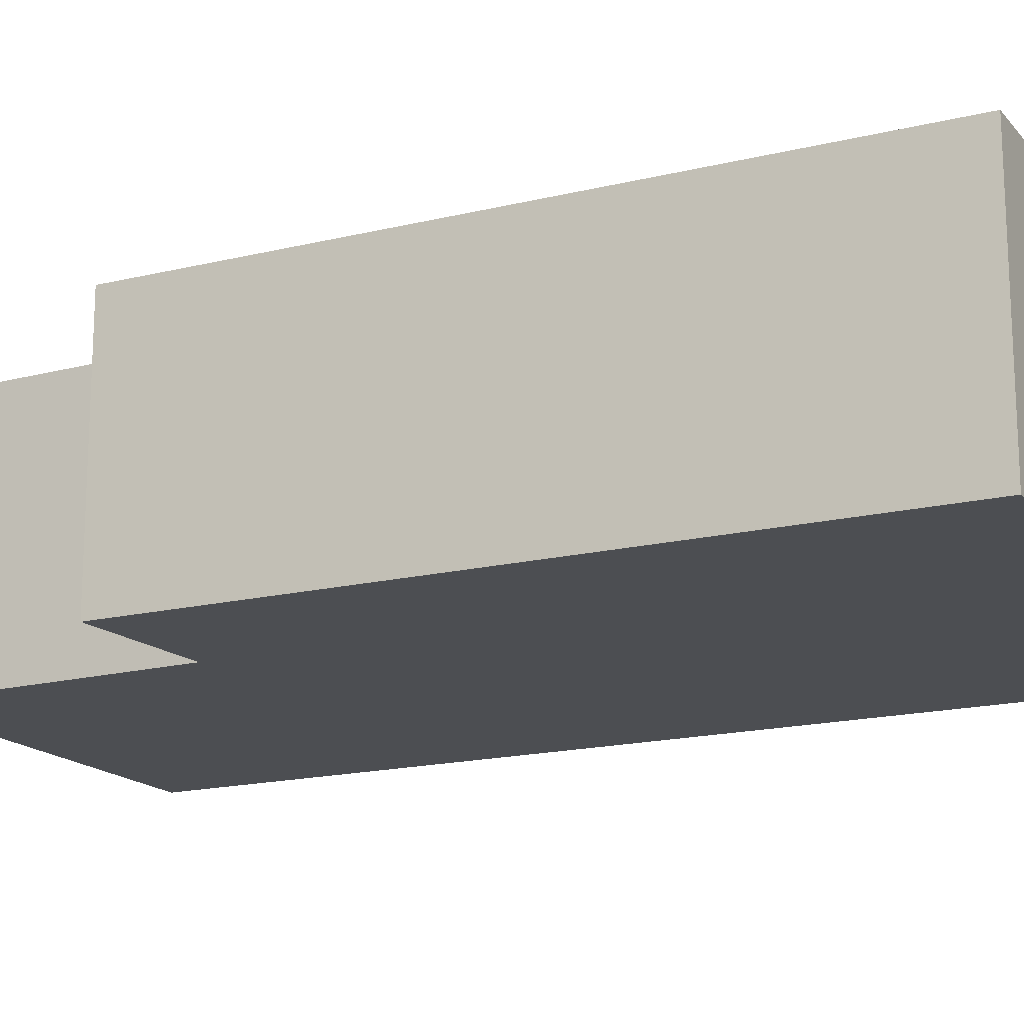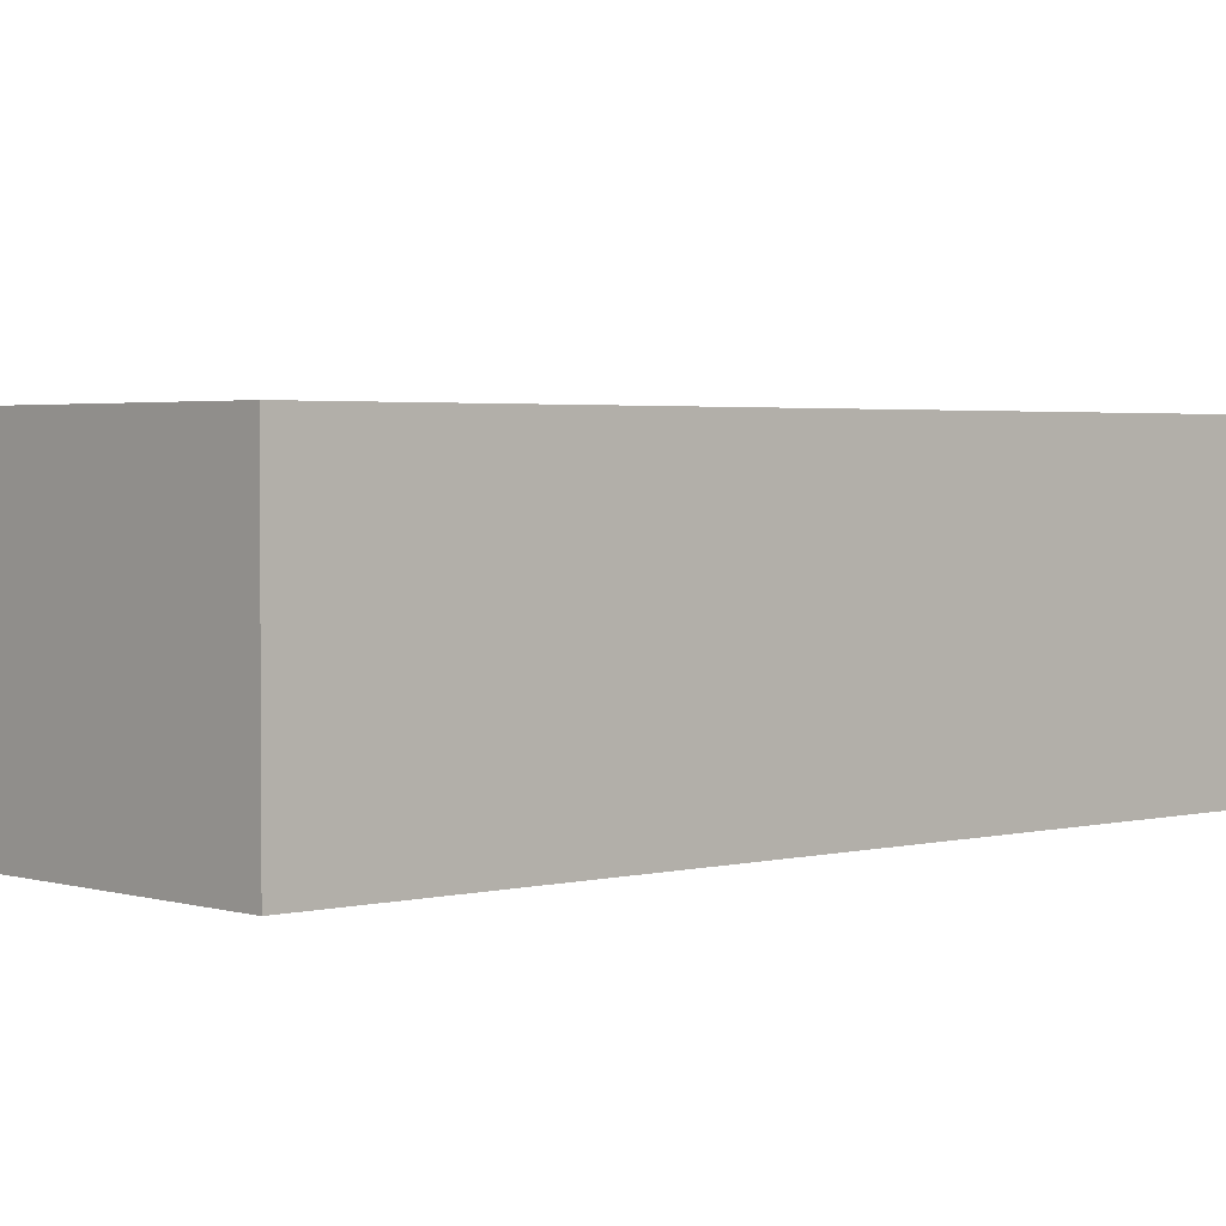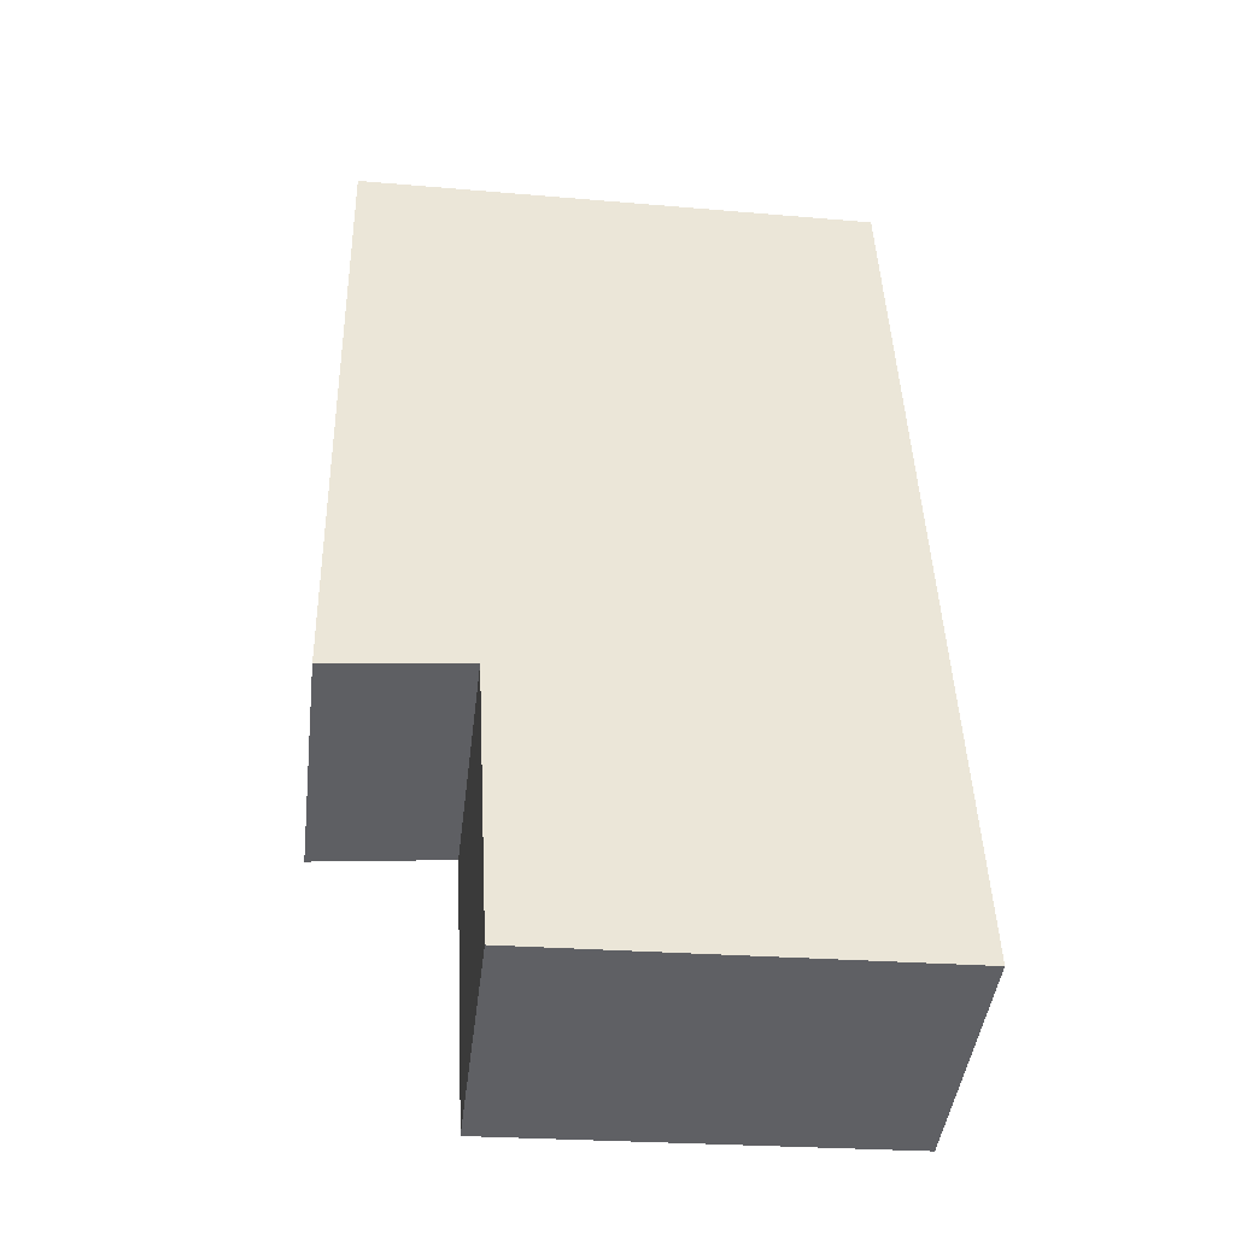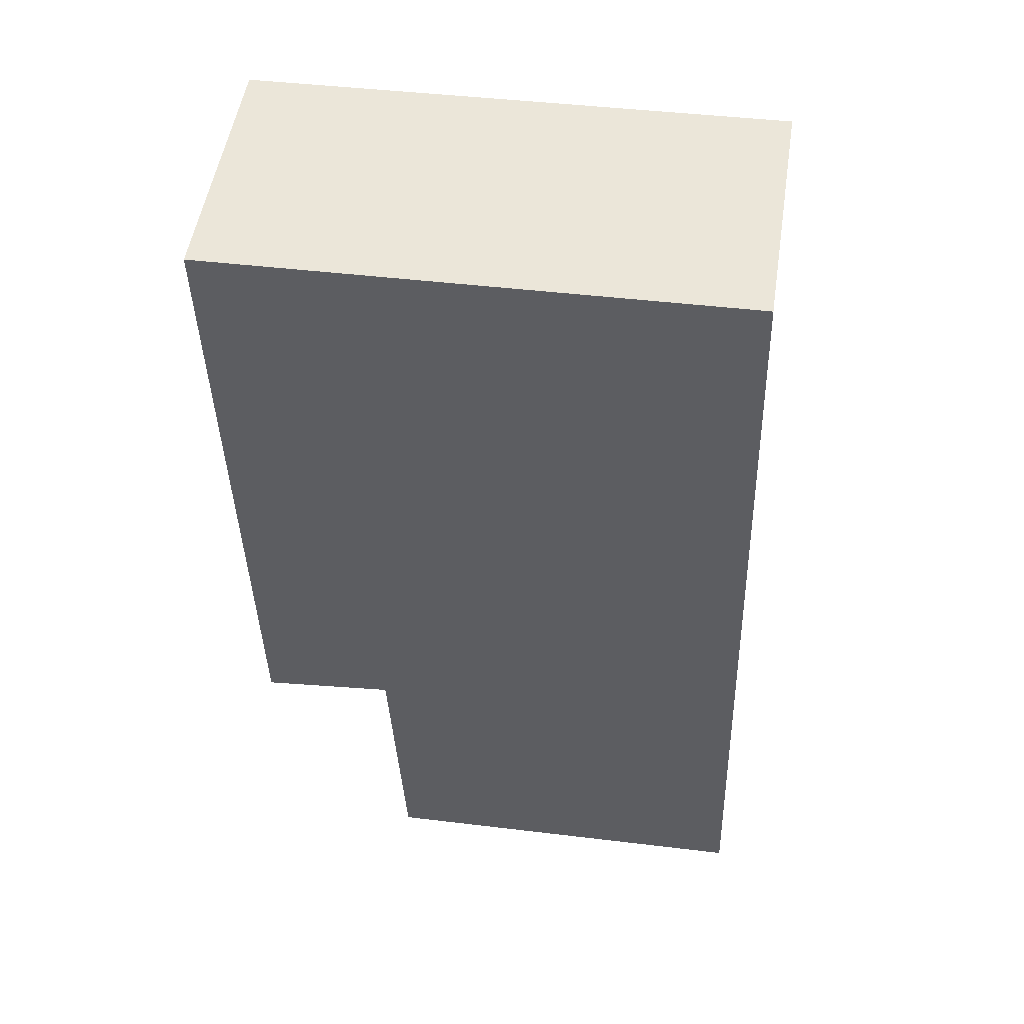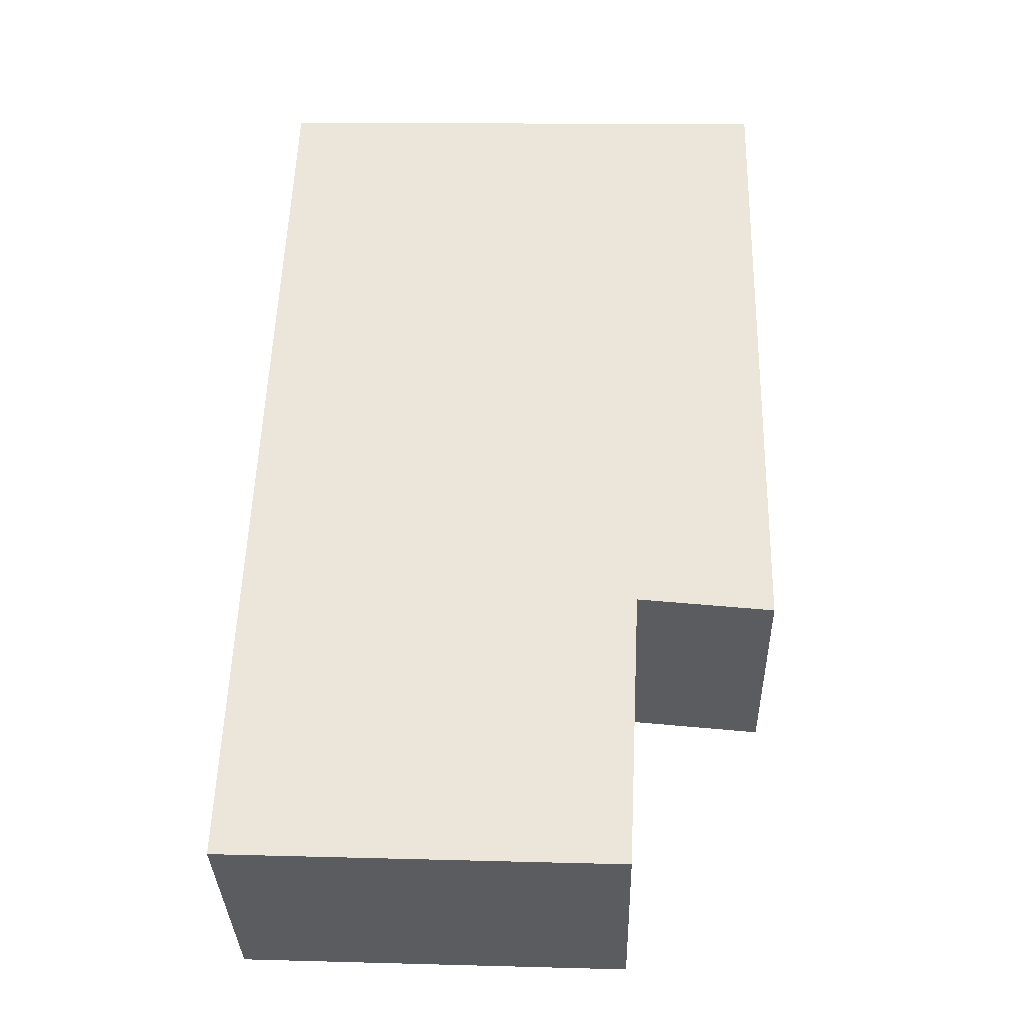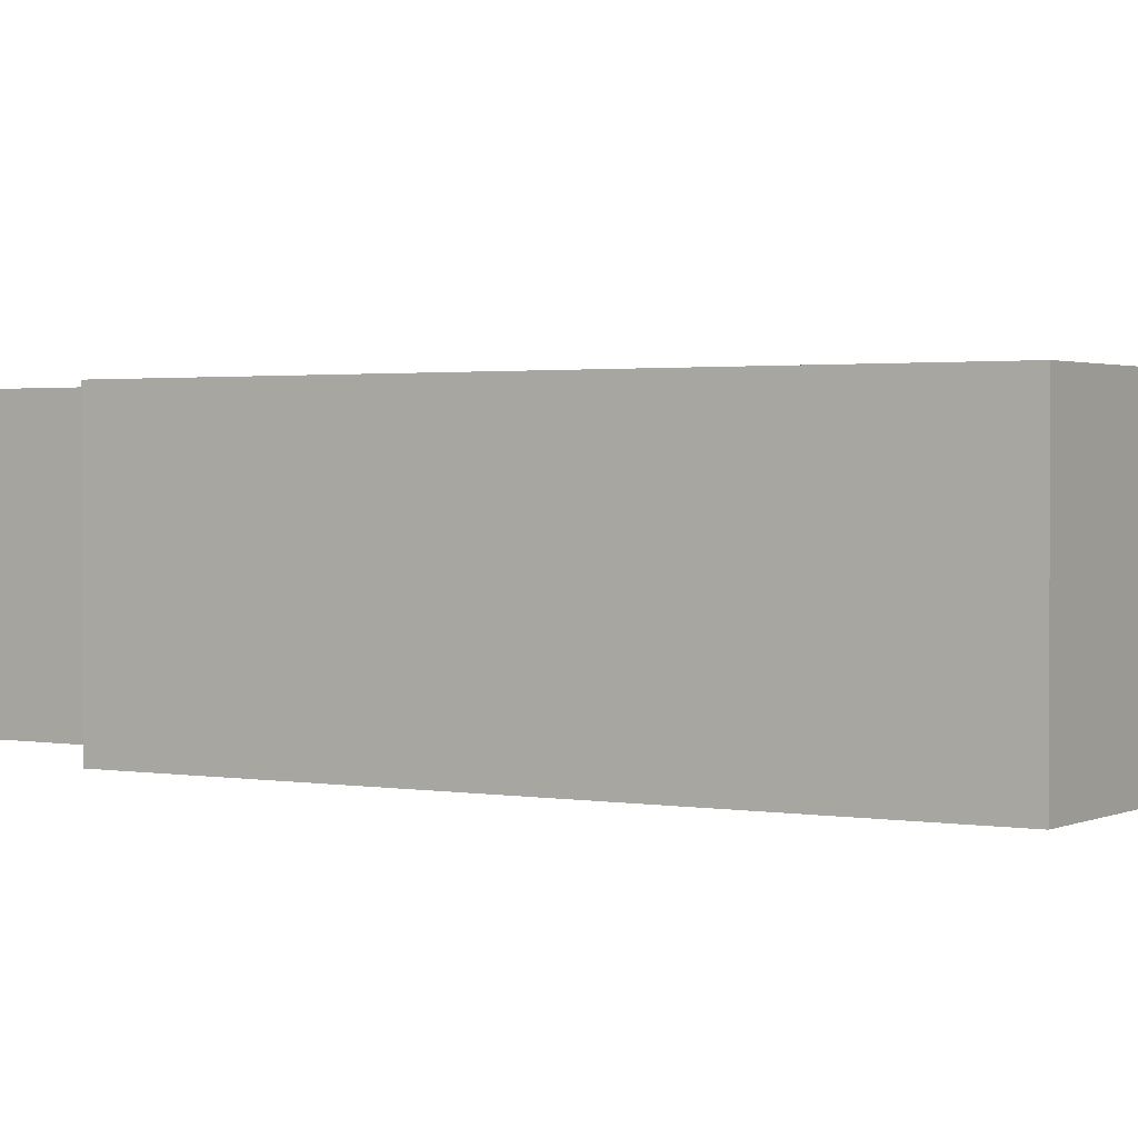
<metadata>
{"format":"obj","ext":"obj","renderer":"f3d","projection":"perspective","resolution":1024,"background":"white","views":[{"elev":-17.0,"azim":114.9,"up":"+Z"},{"elev":2.5,"azim":-134.2,"up":"+Z"},{"elev":-45.3,"azim":173.3,"up":"+Y"},{"elev":51.4,"azim":-171.3,"up":"+Y"},{"elev":-34.7,"azim":1.5,"up":"+Y"},{"elev":1.7,"azim":120.8,"up":"+Z"}]}
</metadata>
<code>
g 38
v 37.06 -17.8 2.299
v 38.18 -17.84 2.299
v 37.06 -17.8 3.022
v 37.15 -15.08 2.299
v 37.15 -15.08 3.022
v 38.18 -17.84 3.022
v 38.23 -17.02 2.299
v 38.66 -15.13 2.299
v 38.62 -17.07 2.299
v 38.66 -15.13 3.022
v 38.62 -17.07 3.022
v 38.23 -17.02 3.022
f 1 2 3
f 1 4 2
f 1 3 5
f 2 6 3
f 2 4 7
f 2 7 6
f 4 1 5
f 3 6 5
f 8 9 4
f 8 4 10
f 9 7 4
f 4 5 10
f 10 5 11
f 11 5 12
f 6 12 5
f 7 12 6
f 7 9 12
f 9 8 11
f 9 11 12
f 8 10 11

</code>
